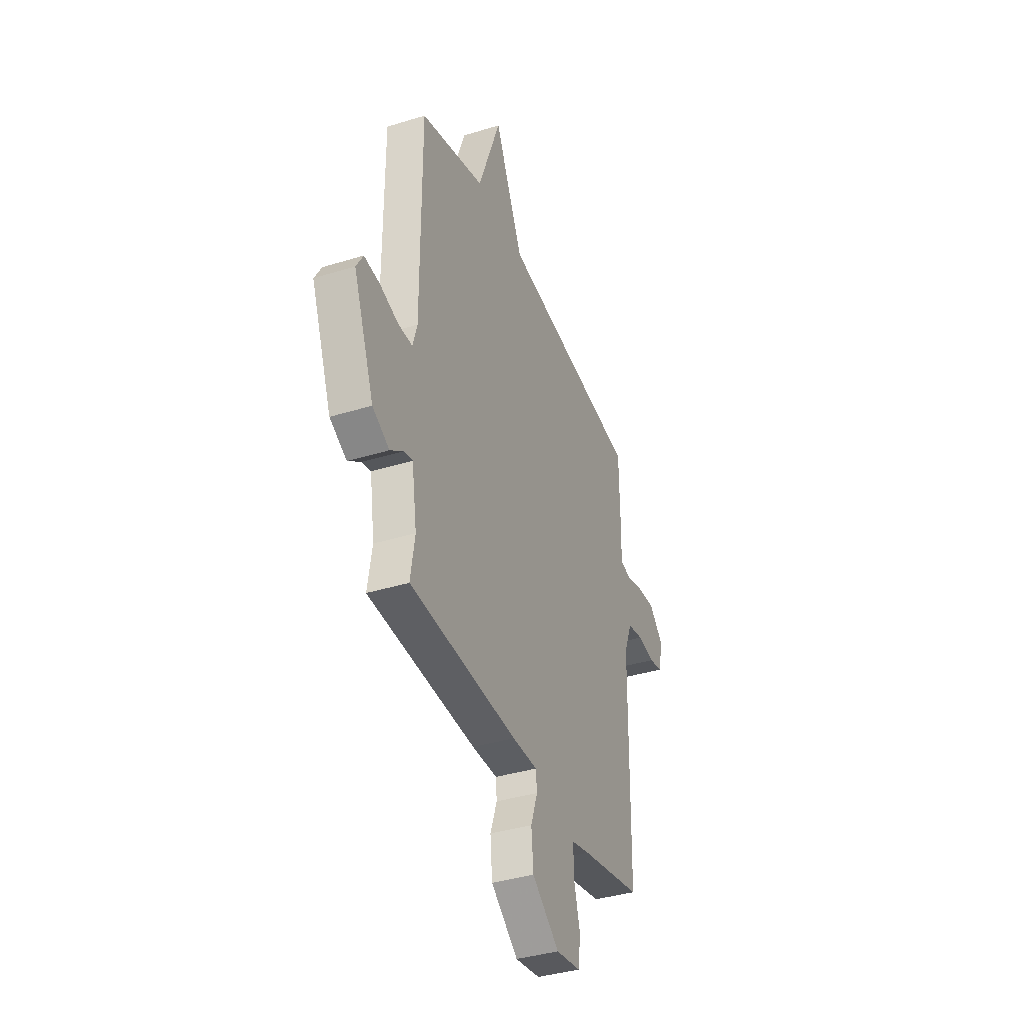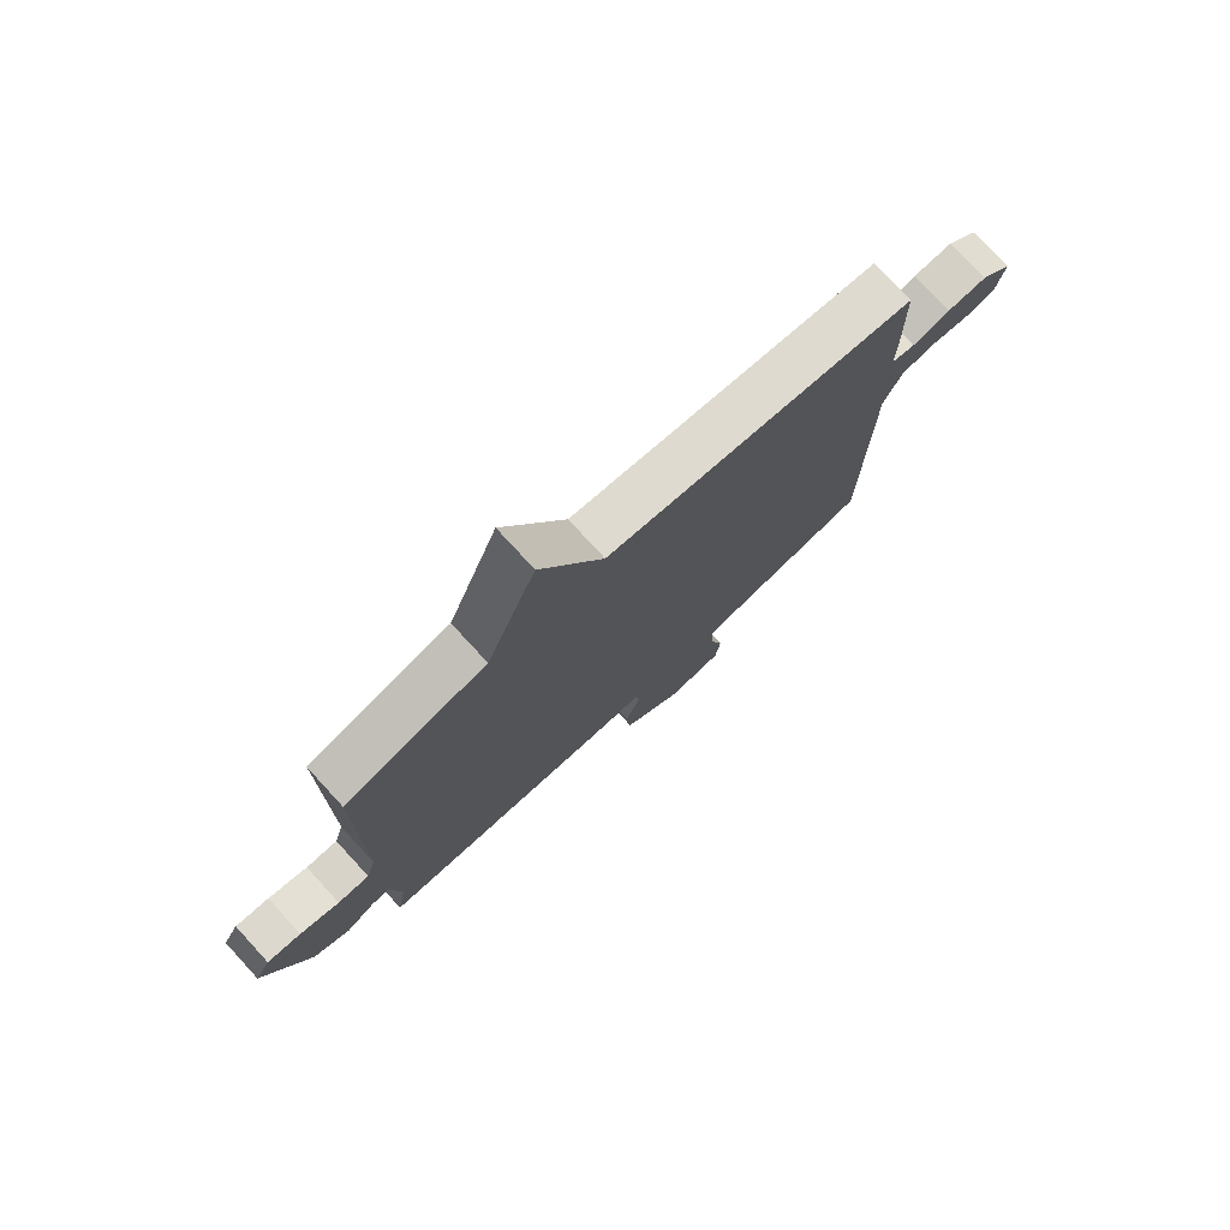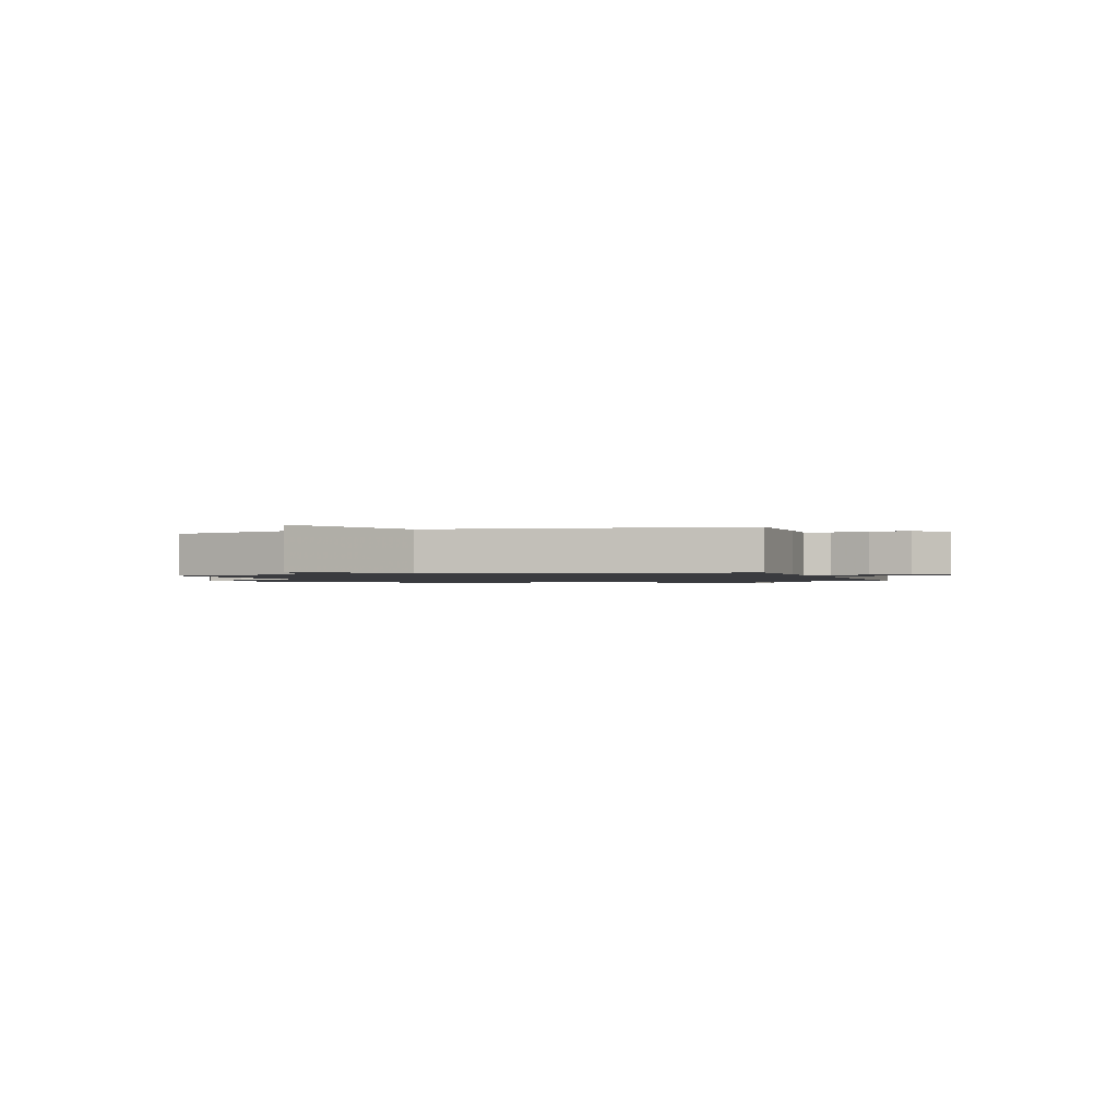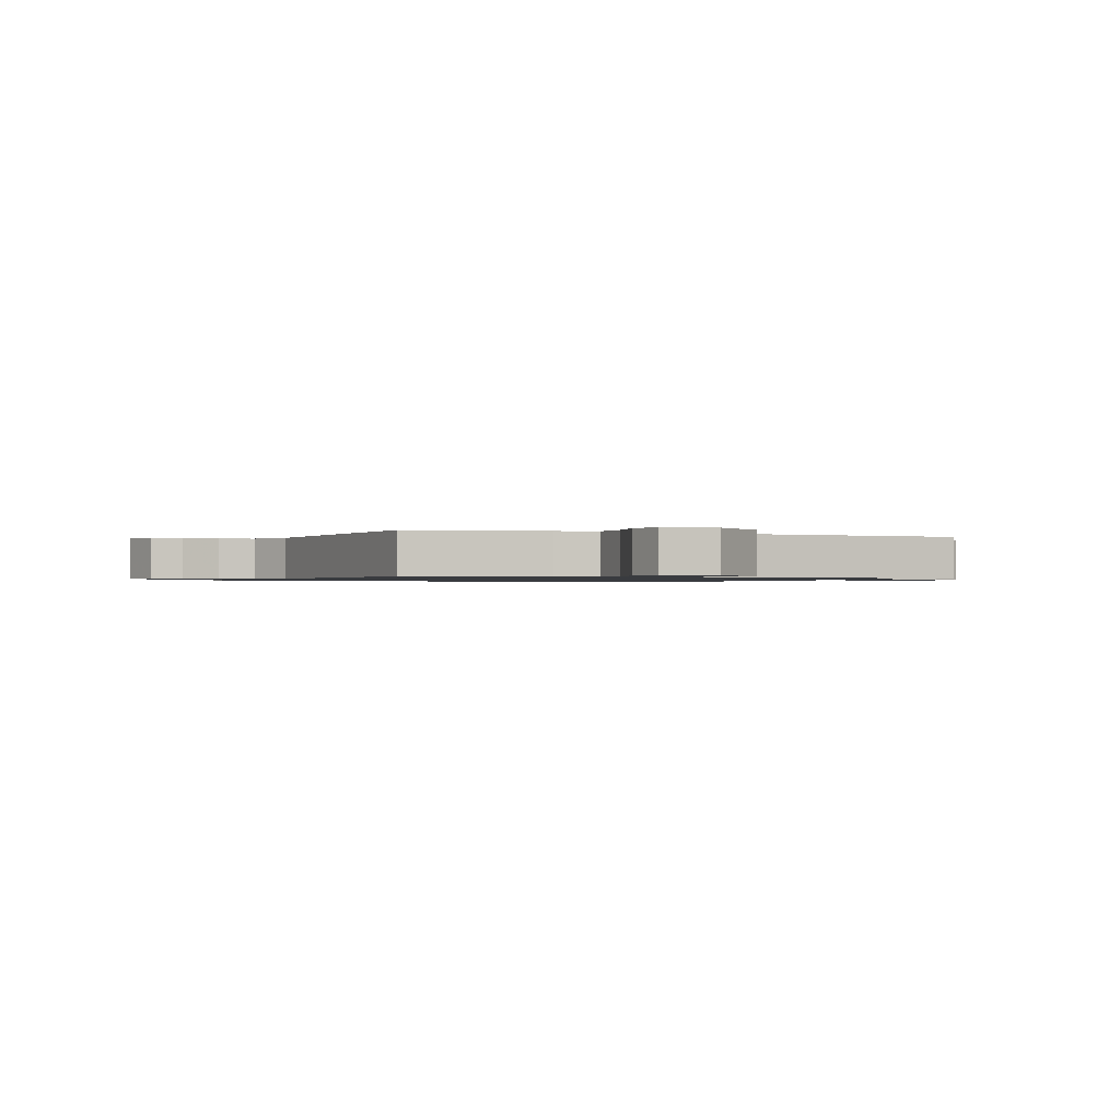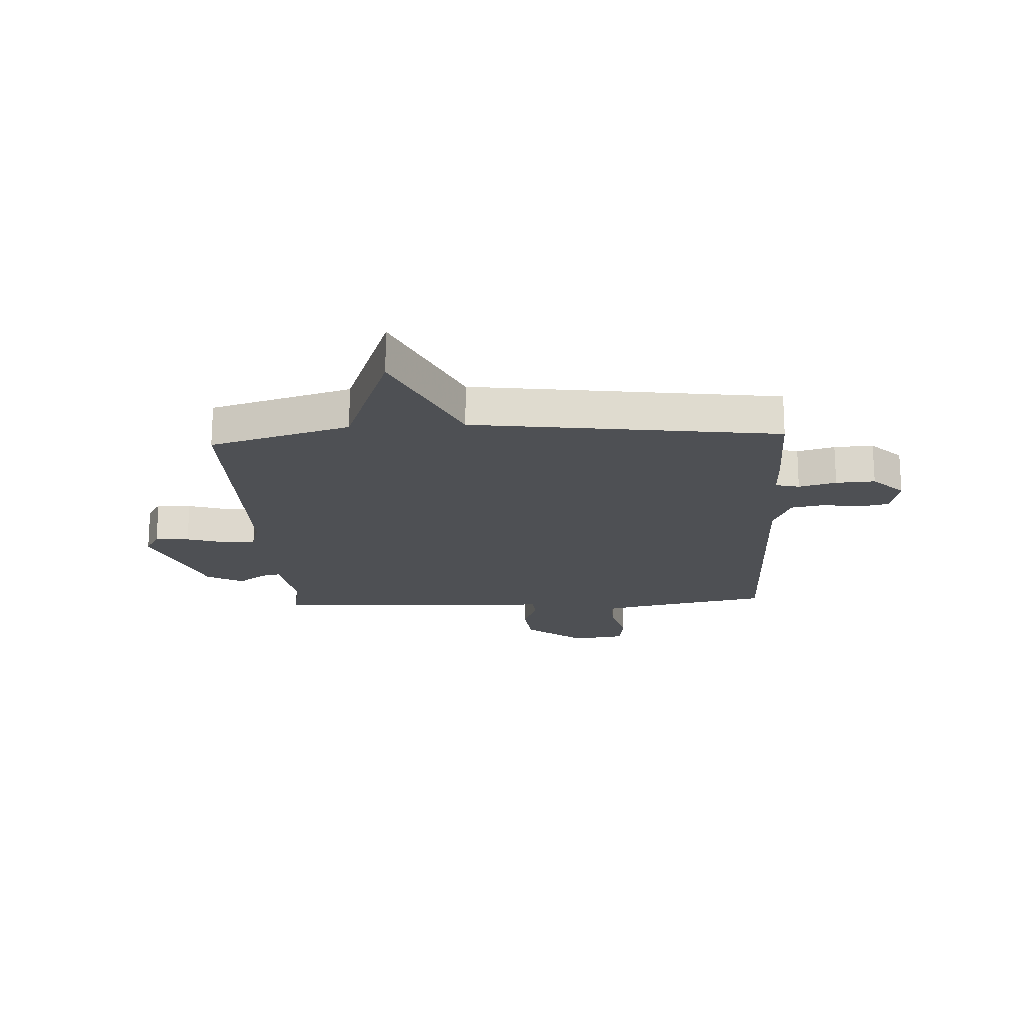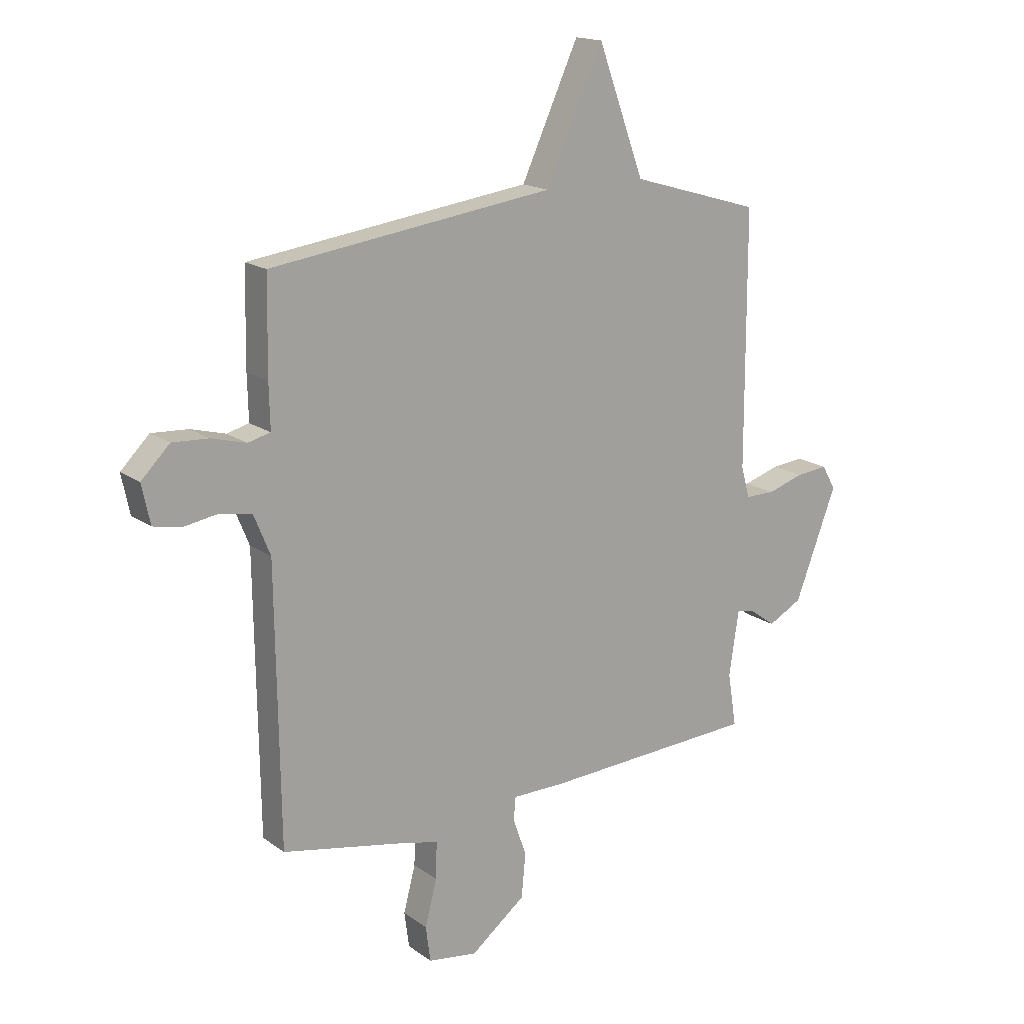
<metadata>
{"format":"obj","ext":"obj","renderer":"f3d","projection":"perspective","resolution":1024,"background":"white","views":[{"elev":-37.9,"azim":-68.5,"up":"+Z"},{"elev":76.9,"azim":-42.6,"up":"+Z"},{"elev":-1.3,"azim":18.7,"up":"+Y"},{"elev":-0.9,"azim":155.6,"up":"+Y"},{"elev":-18.8,"azim":3.1,"up":"+Y"},{"elev":16.8,"azim":144.5,"up":"+Z"}]}
</metadata>
<code>
v -0.5 0.07 -0.5
v -0.483 0.07 -0.396
v -0.502 0.07 -0.27
v -0.536 0.07 -0.277
v -0.587 0.07 -0.314
v -0.653 0.07 -0.279
v -0.734 0.07 -0.067
v -0.707 0.07 -0.02
v -0.646 0.07 -0.026
v -0.575 0.07 -0.048
v -0.518 0.07 -0.048
v -0.501 0.07 0.012
v -0.5 0.07 0.5
v -0.248 0.07 0.574
v -0.159 0.07 0.816
v -0.048 0.07 0.574
v 0.5 0.07 0.5
v 0.503 0.07 0.32
v 0.501 0.07 0.235
v 0.544 0.07 0.224
v 0.611 0.07 0.242
v 0.681 0.07 0.246
v 0.736 0.07 0.191
v 0.72 0.07 0.116
v 0.667 0.07 0.105
v 0.6 0.07 0.116
v 0.539 0.07 0.105
v 0.507 0.07 0.027
v 0.5 0.07 -0.5
v 0.262 0.07 -0.547
v 0.19 0.07 -0.564
v 0.192 0.07 -0.635
v 0.215 0.07 -0.723
v 0.206 0.07 -0.792
v 0.11 0.07 -0.806
v 0.004 0.07 -0.724
v -0.004 0.07 -0.639
v 0.022 0.07 -0.565
v 0.018 0.07 -0.521
v -0.08 0.07 -0.521
v -0.5 0 -0.5
v -0.483 0 -0.396
v -0.502 0 -0.27
v -0.536 0 -0.277
v -0.587 0 -0.314
v -0.653 0 -0.279
v -0.734 0 -0.067
v -0.707 0 -0.02
v -0.646 0 -0.026
v -0.575 0 -0.048
v -0.518 0 -0.048
v -0.501 0 0.012
v -0.5 0 0.5
v -0.248 0 0.574
v -0.159 0 0.816
v -0.048 0 0.574
v 0.5 0 0.5
v 0.503 0 0.32
v 0.501 0 0.235
v 0.544 0 0.224
v 0.611 0 0.242
v 0.681 0 0.246
v 0.736 0 0.191
v 0.72 0 0.116
v 0.667 0 0.105
v 0.6 0 0.116
v 0.539 0 0.105
v 0.507 0 0.027
v 0.5 0 -0.5
v 0.262 0 -0.547
v 0.19 0 -0.564
v 0.192 0 -0.635
v 0.215 0 -0.723
v 0.206 0 -0.792
v 0.11 0 -0.806
v 0.004 0 -0.724
v -0.004 0 -0.639
v 0.022 0 -0.565
v 0.018 0 -0.521
v -0.08 0 -0.521
f 39 40 1 2
f 36 37 38
f 35 36 38
f 34 35 38
f 33 34 38
f 32 33 38
f 31 32 38 39
f 30 31 39
f 39 2 3
f 30 39 3
f 29 30 3
f 28 29 3
f 24 25 26
f 23 24 26
f 22 23 26
f 21 22 26
f 20 21 26
f 19 20 26 27
f 16 17 18 19
f 28 3 4
f 27 28 4
f 19 27 4
f 16 19 4
f 12 13 14
f 11 12 14
f 8 9 10
f 7 8 10
f 6 7 10
f 5 6 10
f 4 5 10
f 4 10 11
f 14 15 16 4
f 4 11 14
f 42 41 80 79
f 78 77 76
f 78 76 75
f 78 75 74
f 78 74 73
f 78 73 72
f 79 78 72 71
f 79 71 70
f 43 42 79
f 43 79 70
f 43 70 69
f 43 69 68
f 66 65 64
f 66 64 63
f 66 63 62
f 66 62 61
f 66 61 60
f 67 66 60 59
f 59 58 57 56
f 44 43 68
f 44 68 67
f 44 67 59
f 44 59 56
f 54 53 52
f 54 52 51
f 50 49 48
f 50 48 47
f 50 47 46
f 50 46 45
f 50 45 44
f 51 50 44
f 44 56 55 54
f 54 51 44
f 1 41 42 2
f 2 42 43 3
f 3 43 44 4
f 4 44 45 5
f 5 45 46 6
f 6 46 47 7
f 7 47 48 8
f 8 48 49 9
f 9 49 50 10
f 10 50 51 11
f 11 51 52 12
f 12 52 53 13
f 13 53 54 14
f 14 54 55 15
f 15 55 56 16
f 16 56 57 17
f 17 57 58 18
f 18 58 59 19
f 19 59 60 20
f 20 60 61 21
f 21 61 62 22
f 22 62 63 23
f 23 63 64 24
f 24 64 65 25
f 25 65 66 26
f 26 66 67 27
f 27 67 68 28
f 28 68 69 29
f 29 69 70 30
f 30 70 71 31
f 31 71 72 32
f 32 72 73 33
f 33 73 74 34
f 34 74 75 35
f 35 75 76 36
f 36 76 77 37
f 37 77 78 38
f 38 78 79 39
f 39 79 80 40
f 40 80 41 1

</code>
